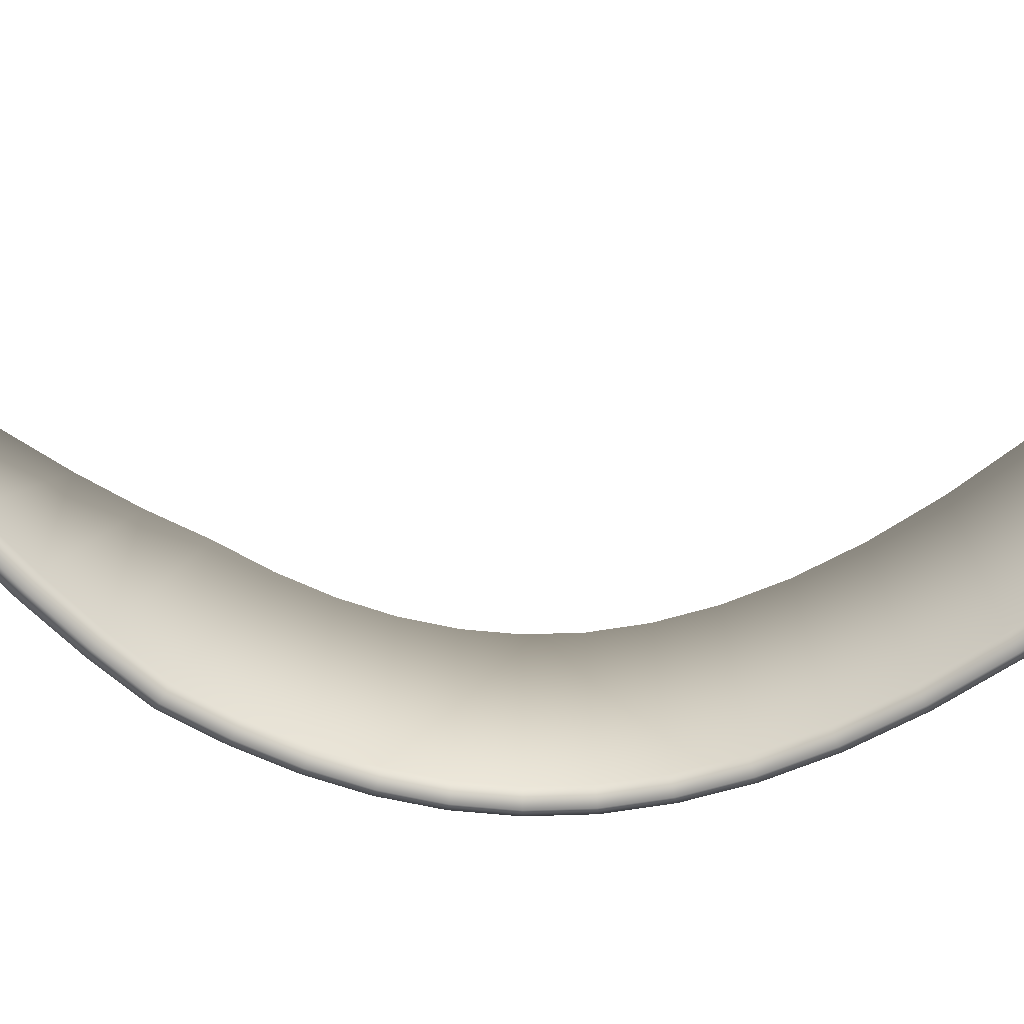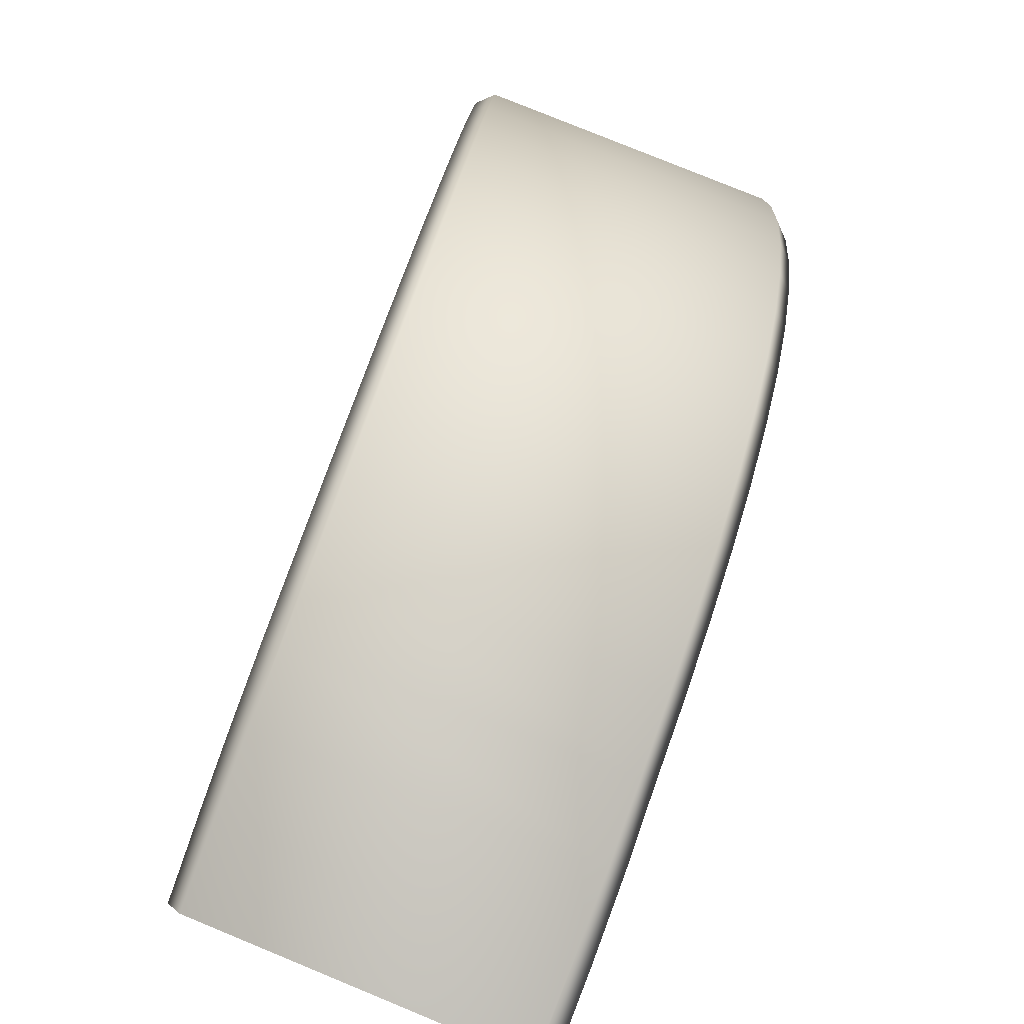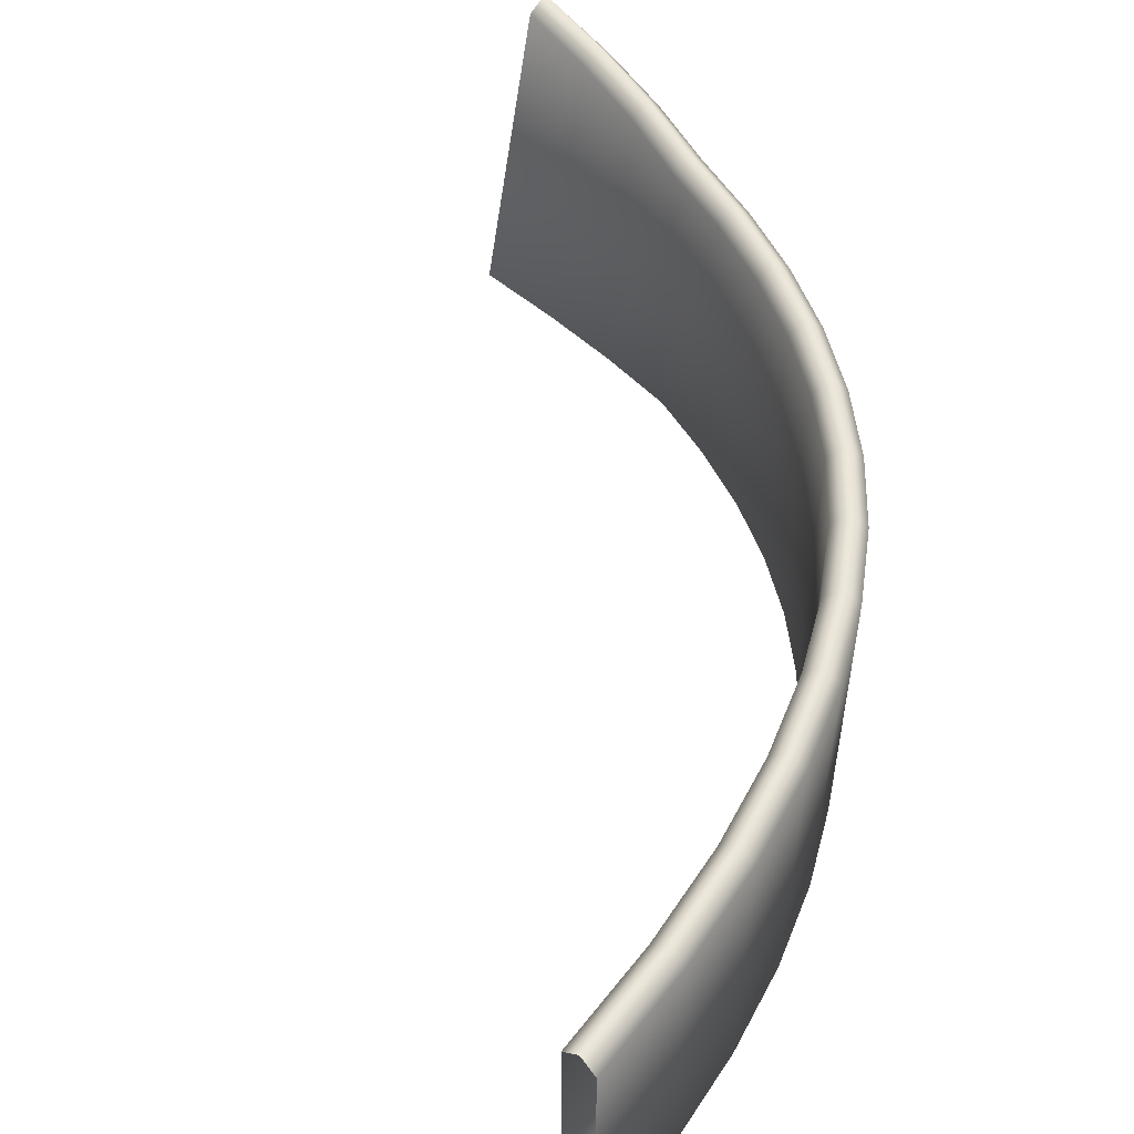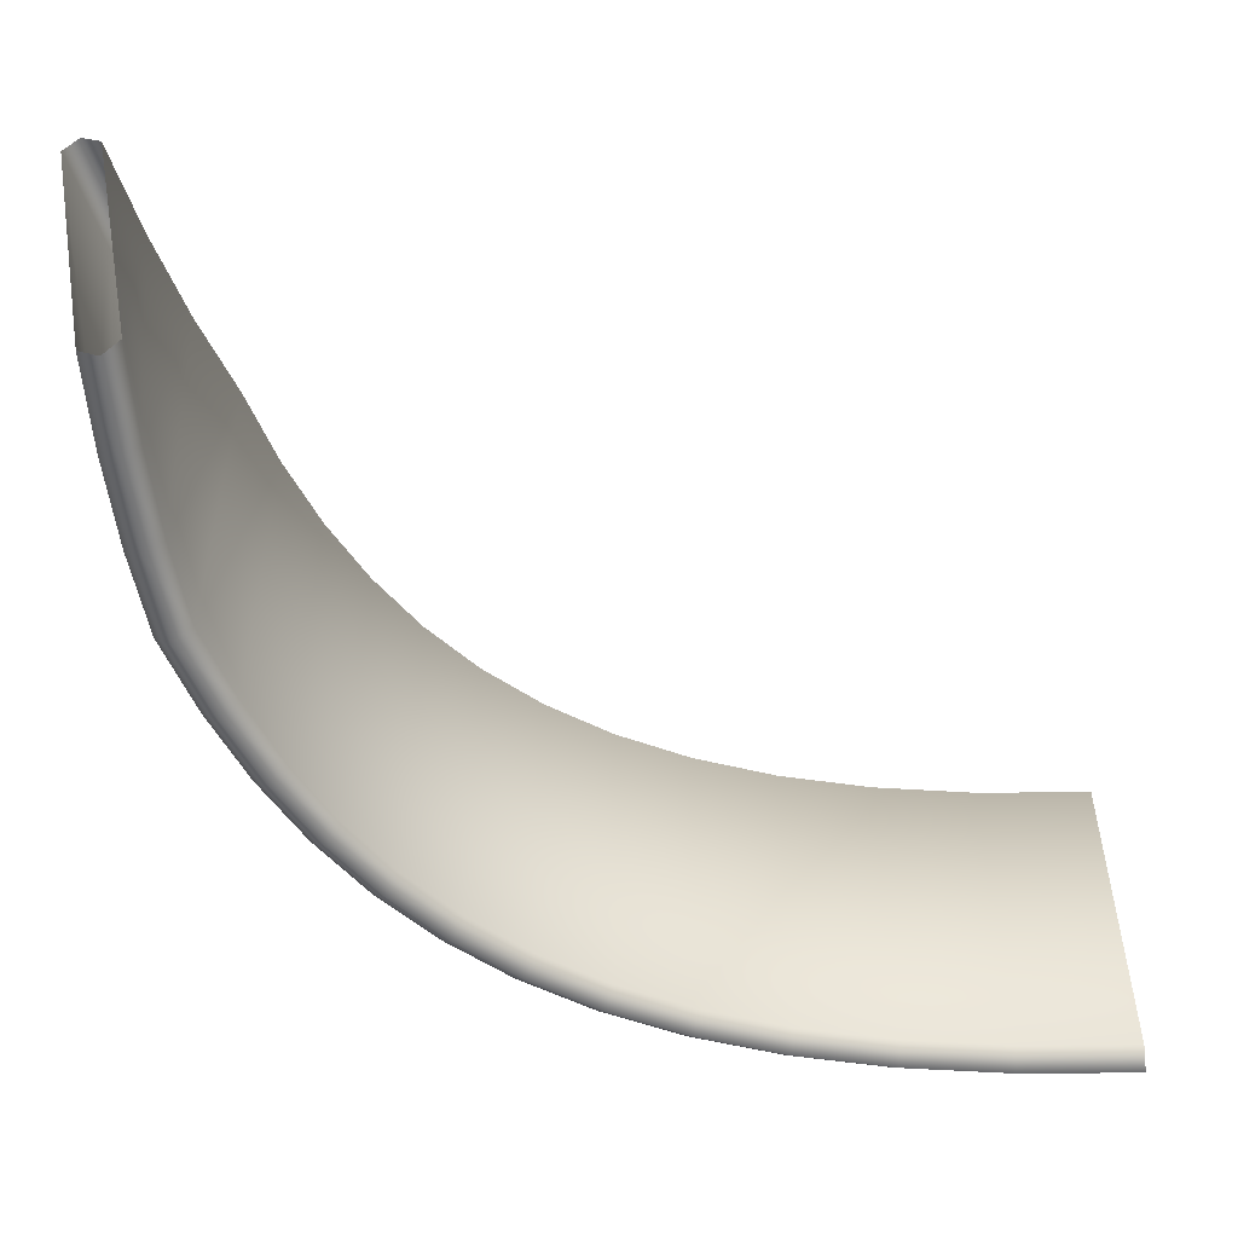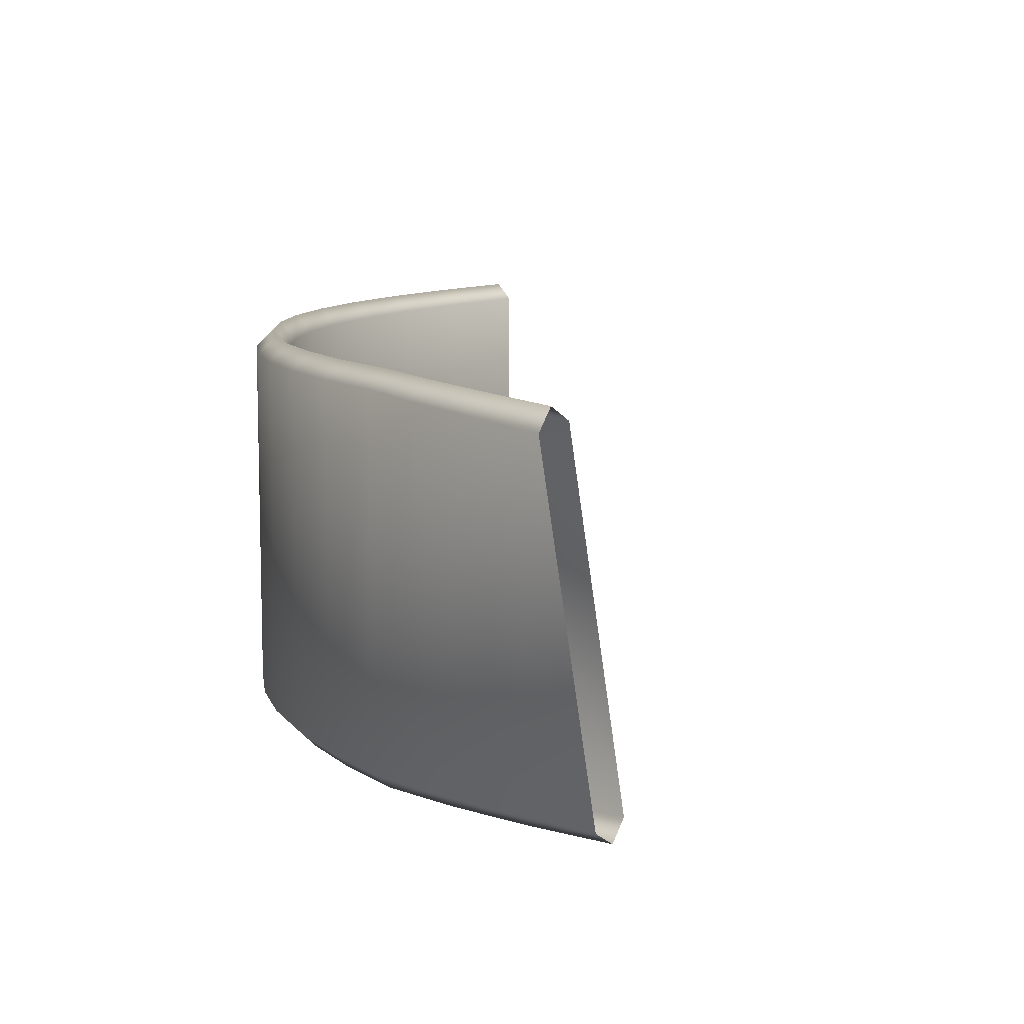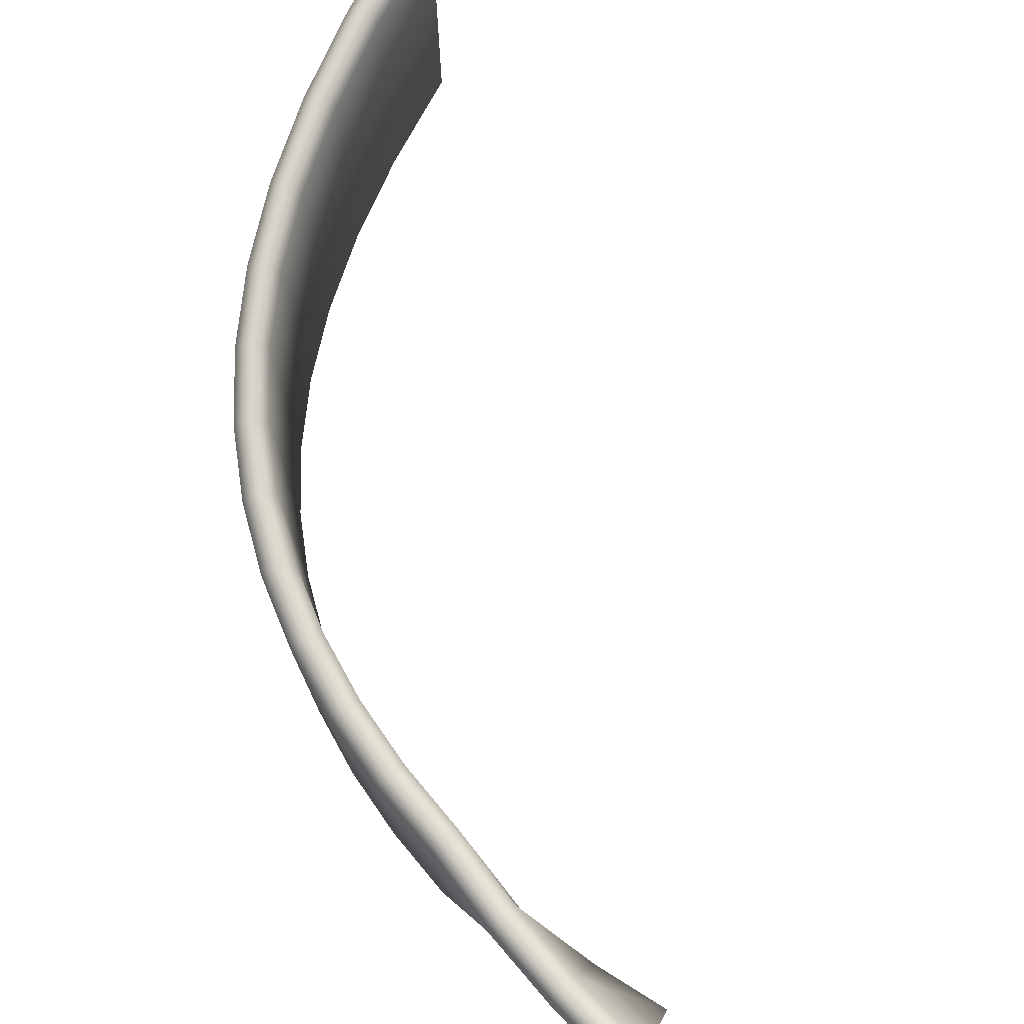
<metadata>
{"format":"obj","ext":"obj","renderer":"f3d","projection":"perspective","resolution":1024,"background":"white","views":[{"elev":-66.7,"azim":-49.6,"up":"+Y"},{"elev":-79.8,"azim":69.0,"up":"+Z"},{"elev":54.4,"azim":39.2,"up":"+Y"},{"elev":-53.6,"azim":-87.4,"up":"+Y"},{"elev":10.1,"azim":-141.6,"up":"+Y"},{"elev":75.2,"azim":-149.5,"up":"+Y"}]}
</metadata>
<code>
o BezierCircle.005
v -8.68 3.234 -6.007
v -8.724 2.998 -5.657
v -8.871 -2.886 -4.496
v -8.841 -3.239 -4.73
v -8.797 -3.003 -5.08
v -8.65 2.881 -6.241
v -7.127 3.269 -5.561
v -7.185 3.011 -5.23
v -7.321 -2.938 -4.458
v -7.276 -3.274 -4.713
v -7.218 -3.016 -5.044
v -7.083 2.933 -5.816
v -5.671 3.29 -5.047
v -5.744 3.011 -4.736
v -5.834 -2.977 -4.354
v -5.77 -3.295 -4.626
v -5.696 -3.016 -4.937
v -5.606 2.971 -5.319
v -4.32 3.297 -4.458
v -4.41 2.997 -4.172
v -4.41 -3.003 -4.172
v -4.32 -3.303 -4.458
v -4.231 -3.003 -4.745
v -4.231 2.997 -4.745
v -3.007 3.297 -3.994
v -3.119 2.997 -3.716
v -3.119 -3.003 -3.716
v -3.007 -3.303 -3.994
v -2.894 -3.003 -4.272
v -2.894 2.997 -4.272
v -1.784 3.297 -3.435
v -1.923 2.997 -3.169
v -1.923 -3.003 -3.169
v -1.784 -3.303 -3.435
v -1.646 -3.003 -3.701
v -1.646 2.997 -3.701
v -0.6566 3.297 -2.772
v -0.8231 2.997 -2.523
v -0.8231 -3.003 -2.523
v -0.6566 -3.303 -2.772
v -0.49 -3.003 -3.022
v -0.49 2.997 -3.022
v 0.3713 3.297 -1.998
v 0.1763 2.997 -1.77
v 0.1763 -3.003 -1.77
v 0.3713 -3.303 -1.998
v 0.5663 -3.003 -2.225
v 0.5663 2.997 -2.225
v 1.295 3.297 -1.103
v 1.073 2.997 -0.901
v 1.073 -3.003 -0.901
v 1.295 -3.303 -1.103
v 1.517 -3.003 -1.304
v 1.517 2.997 -1.304
v 2.11 3.297 -0.07855
v 1.864 2.997 0.0928
v 1.864 -3.003 0.0928
v 2.11 -3.303 -0.07855
v 2.356 -3.003 -0.2499
v 2.356 2.997 -0.2499
v 2.812 3.297 1.083
v 2.546 2.997 1.222
v 2.546 -3.003 1.222
v 2.812 -3.303 1.083
v 3.078 -3.003 0.9439
v 3.078 2.997 0.9439
v 3.396 3.297 2.391
v 3.116 2.997 2.497
v 3.116 -3.003 2.497
v 3.396 -3.303 2.391
v 3.677 -3.003 2.284
v 3.677 2.997 2.284
v 3.859 3.297 3.853
v 3.568 2.997 3.929
v 3.568 -3.003 3.929
v 3.859 -3.303 3.853
v 4.149 -3.003 3.777
v 4.149 2.997 3.777
v 4.194 3.297 5.478
v 3.898 2.997 5.526
v 3.898 -3.003 5.526
v 4.194 -3.303 5.478
v 4.491 -3.003 5.431
v 4.491 2.997 5.431
v 4.399 3.297 7.276
v 4.1 2.997 7.298
v 4.1 -3.003 7.298
v 4.399 -3.303 7.276
v 4.698 -3.003 7.253
v 4.698 2.997 7.253
v 4.468 3.297 9.253
v 4.168 2.997 9.253
v 4.168 -3.003 9.253
v 4.468 -3.303 9.253
v 4.768 -3.003 9.253
v 4.768 2.997 9.253
f 1 7 12 6
f 2 8 7 1
f 3 9 8 2
f 4 10 9 3
f 5 11 10 4
f 6 12 11 5
f 7 13 18 12
f 8 14 13 7
f 9 15 14 8
f 10 16 15 9
f 11 17 16 10
f 12 18 17 11
f 13 19 24 18
f 14 20 19 13
f 15 21 20 14
f 16 22 21 15
f 17 23 22 16
f 18 24 23 17
f 19 25 30 24
f 20 26 25 19
f 21 27 26 20
f 22 28 27 21
f 23 29 28 22
f 24 30 29 23
f 25 31 36 30
f 26 32 31 25
f 27 33 32 26
f 28 34 33 27
f 29 35 34 28
f 30 36 35 29
f 31 37 42 36
f 32 38 37 31
f 33 39 38 32
f 34 40 39 33
f 35 41 40 34
f 36 42 41 35
f 37 43 48 42
f 38 44 43 37
f 39 45 44 38
f 40 46 45 39
f 41 47 46 40
f 42 48 47 41
f 43 49 54 48
f 44 50 49 43
f 45 51 50 44
f 46 52 51 45
f 47 53 52 46
f 48 54 53 47
f 49 55 60 54
f 50 56 55 49
f 51 57 56 50
f 52 58 57 51
f 53 59 58 52
f 54 60 59 53
f 55 61 66 60
f 56 62 61 55
f 57 63 62 56
f 58 64 63 57
f 59 65 64 58
f 60 66 65 59
f 61 67 72 66
f 62 68 67 61
f 63 69 68 62
f 64 70 69 63
f 65 71 70 64
f 66 72 71 65
f 67 73 78 72
f 68 74 73 67
f 69 75 74 68
f 70 76 75 69
f 71 77 76 70
f 72 78 77 71
f 73 79 84 78
f 74 80 79 73
f 75 81 80 74
f 76 82 81 75
f 77 83 82 76
f 78 84 83 77
f 79 85 90 84
f 80 86 85 79
f 81 87 86 80
f 82 88 87 81
f 83 89 88 82
f 84 90 89 83
f 85 91 96 90
f 86 92 91 85
f 87 93 92 86
f 88 94 93 87
f 89 95 94 88
f 90 96 95 89

</code>
